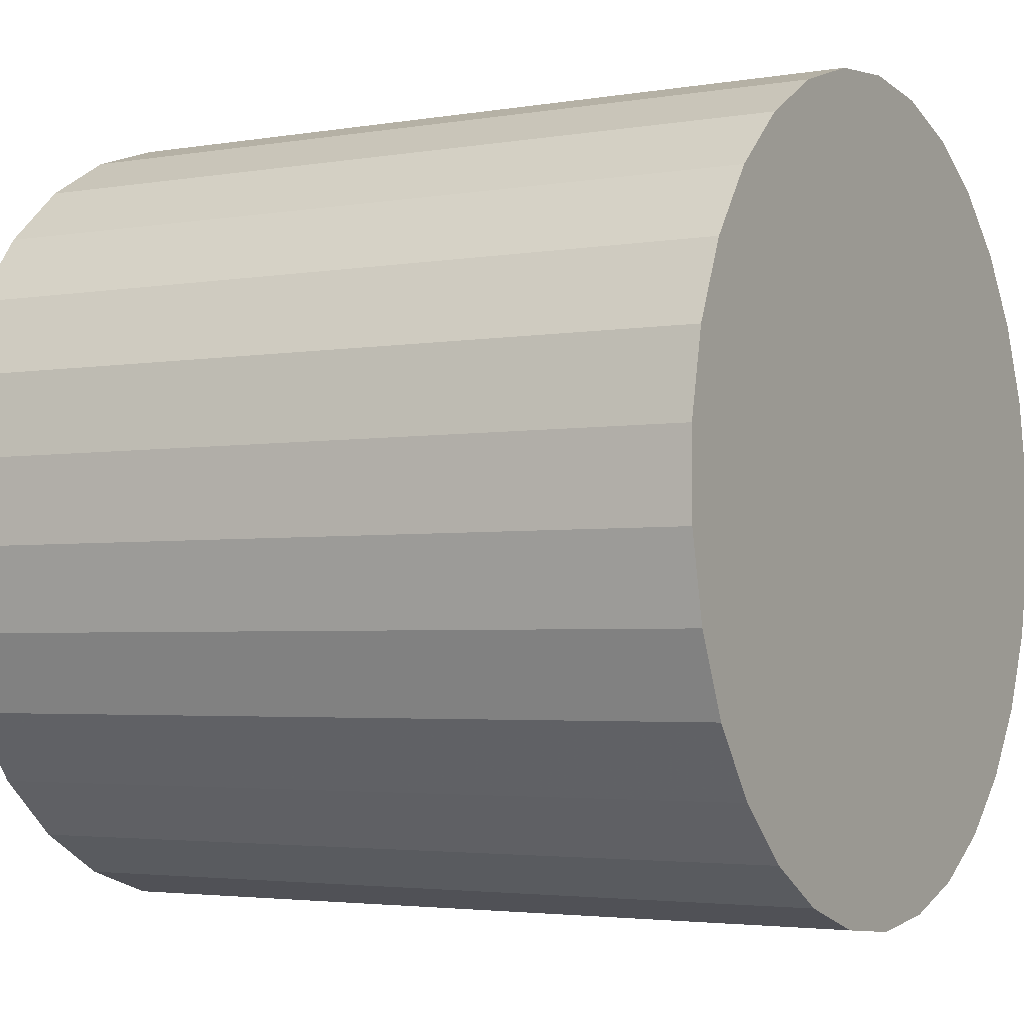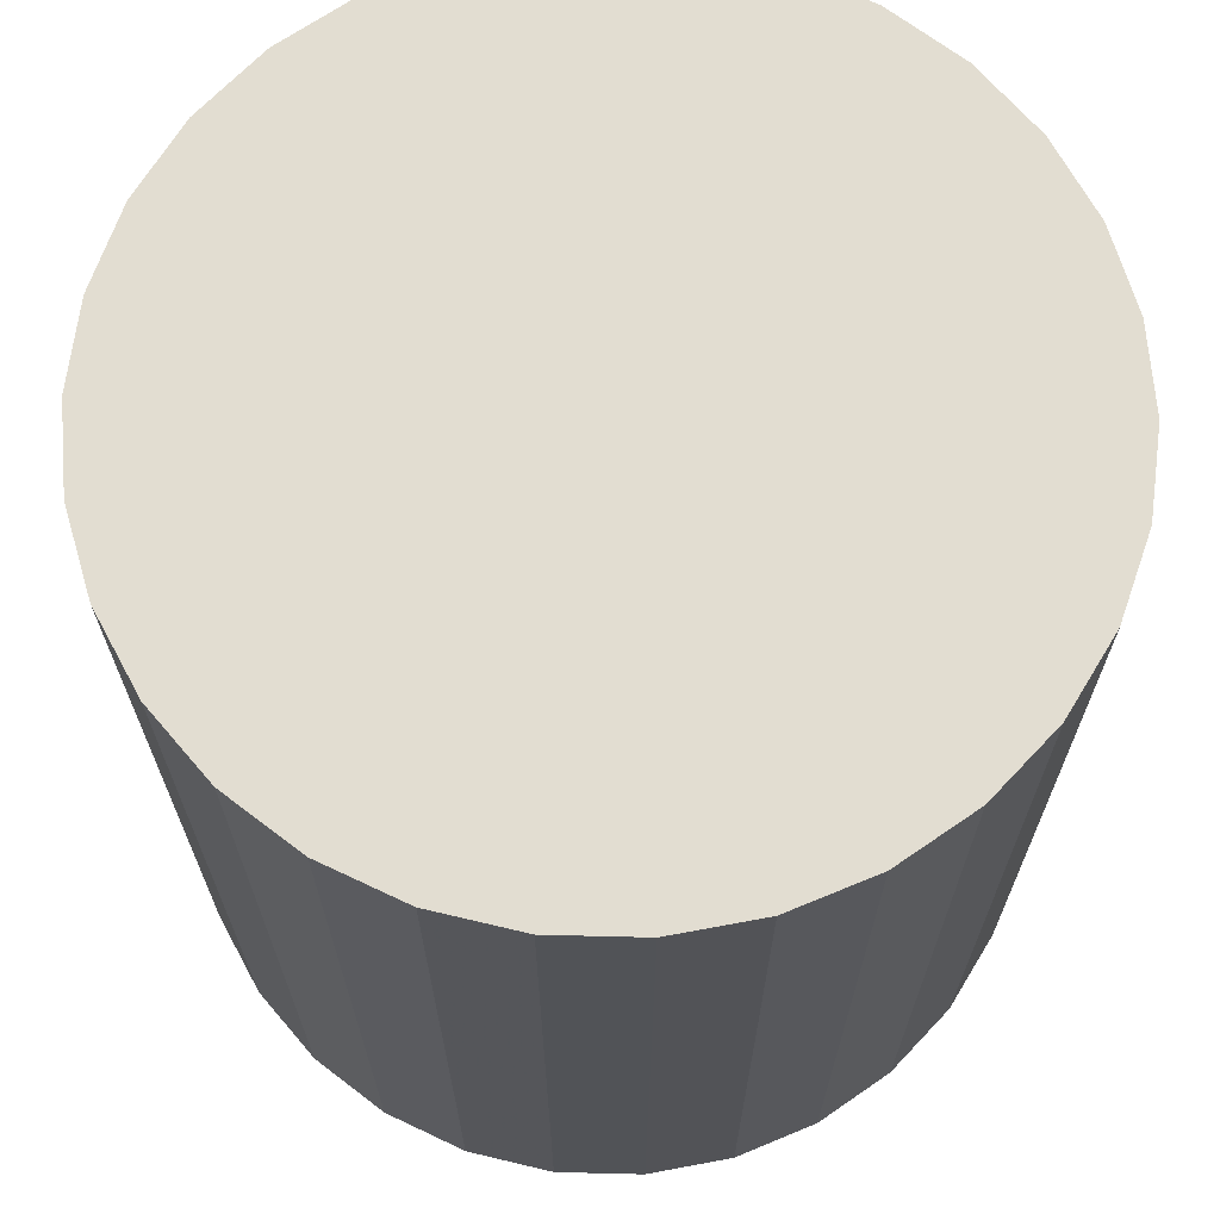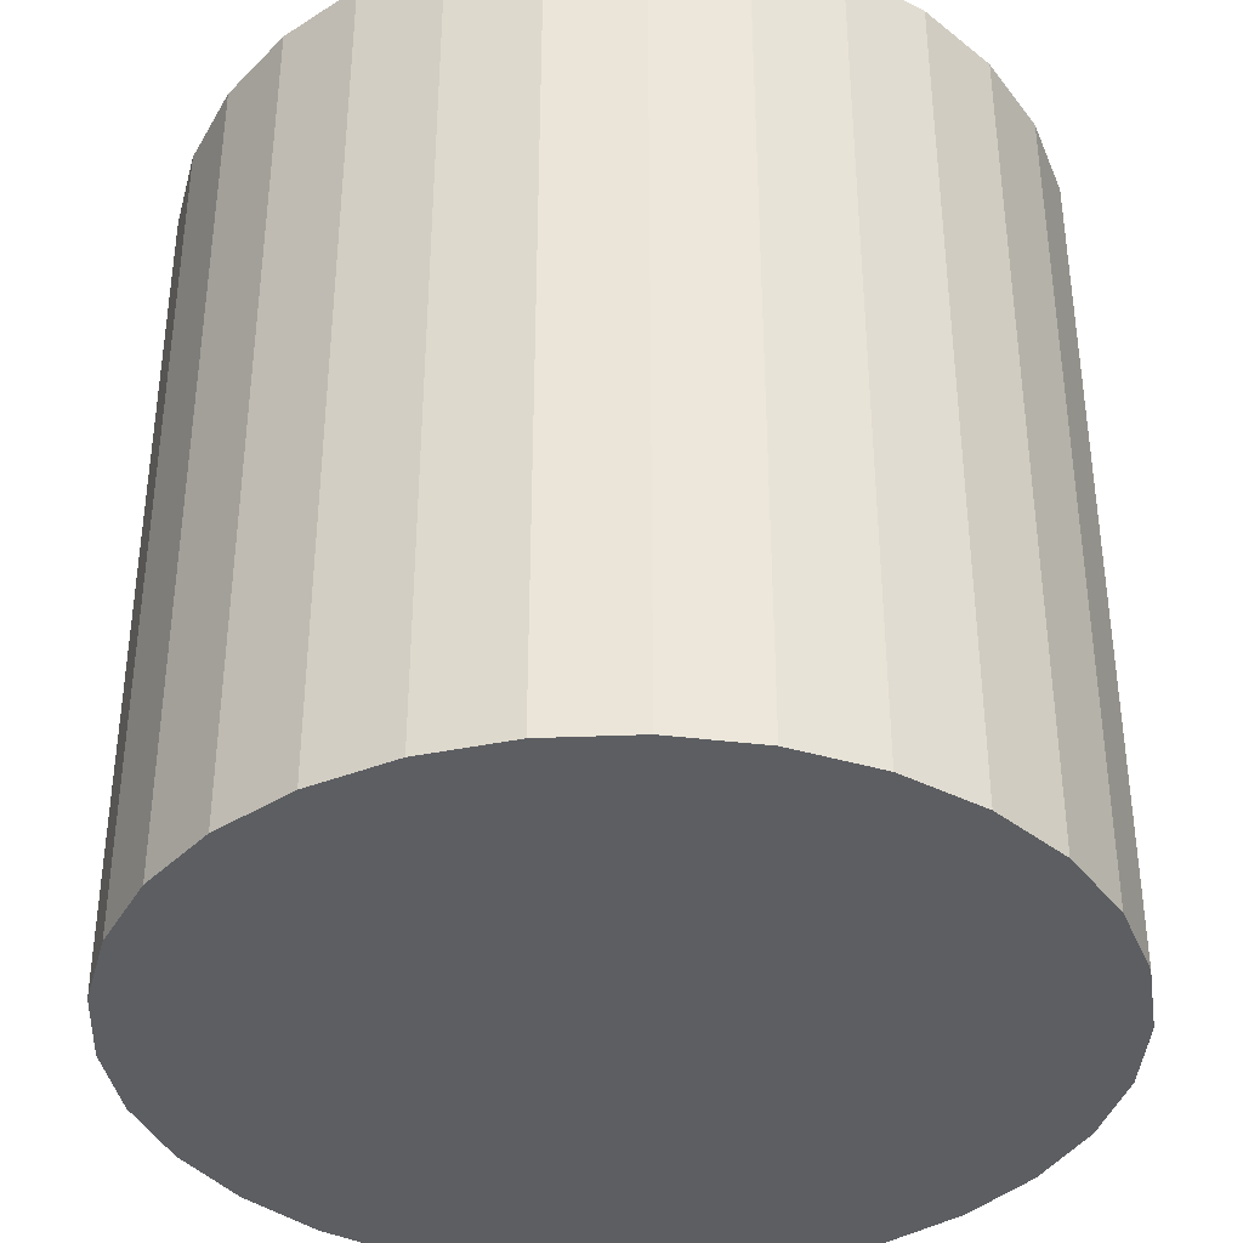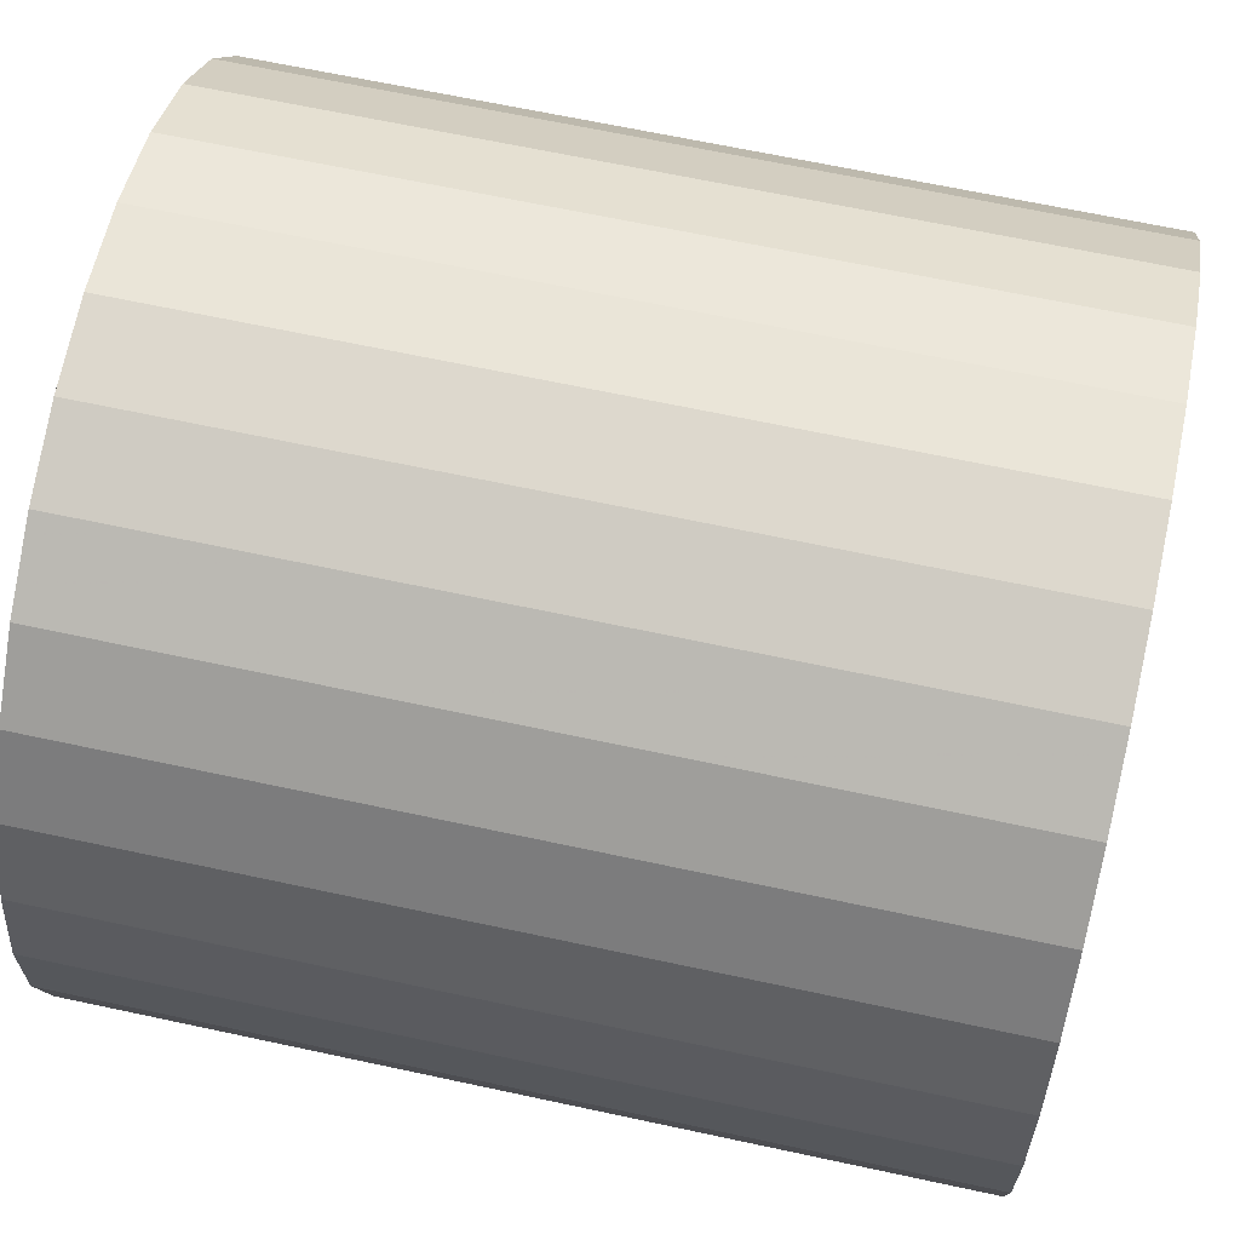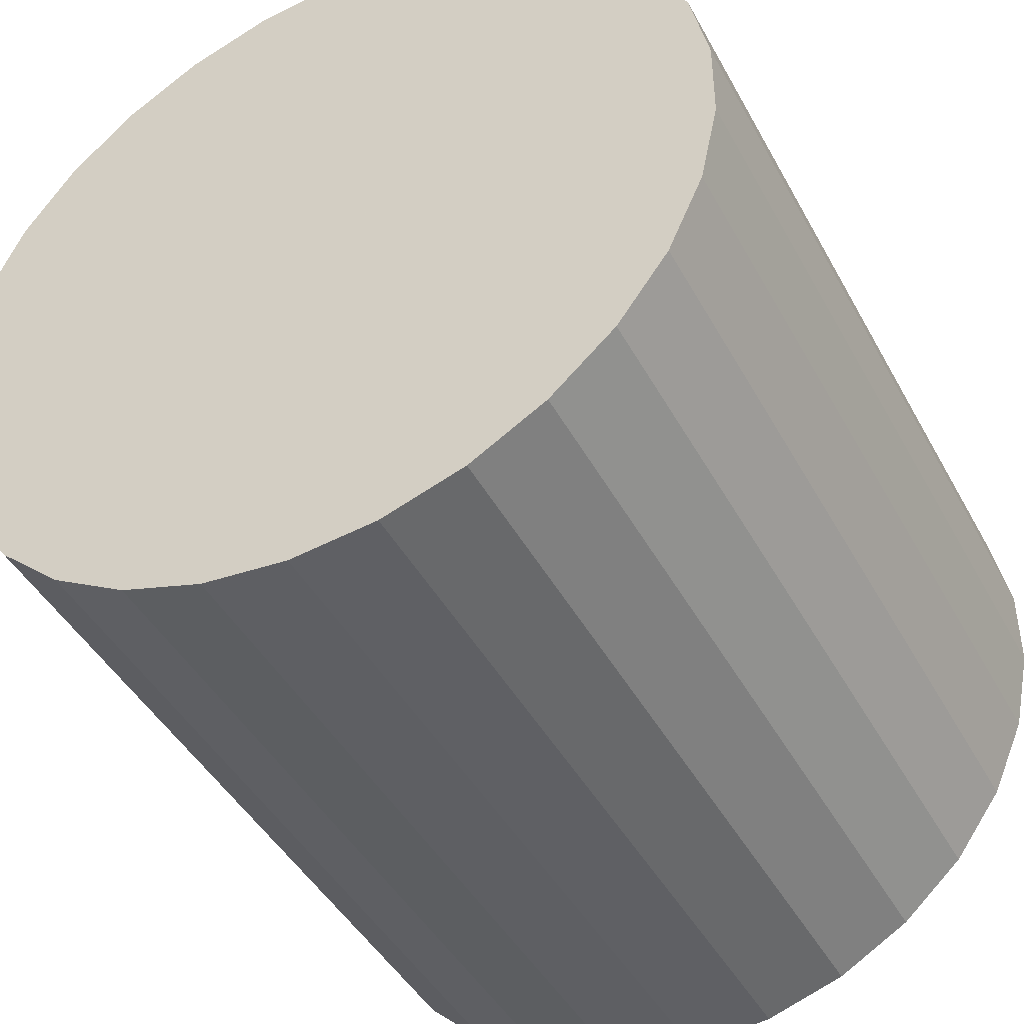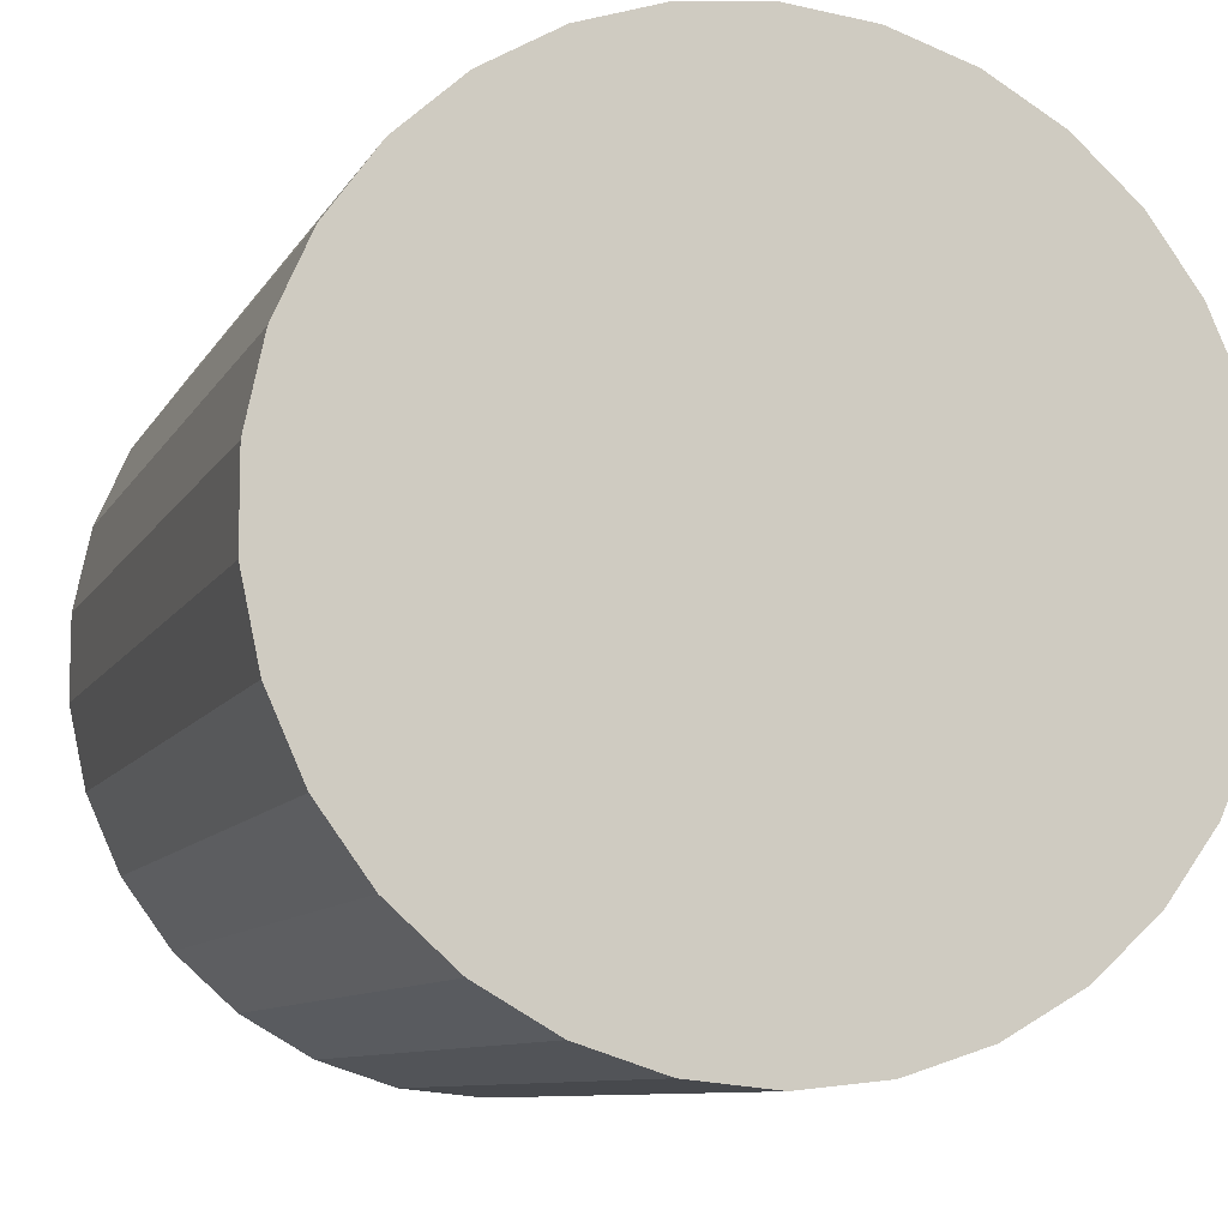
<metadata>
{"format":"obj","ext":"obj","renderer":"f3d","projection":"perspective","resolution":1024,"background":"white","views":[{"elev":-3.2,"azim":-59.7,"up":"+Z"},{"elev":68.4,"azim":7.4,"up":"+Y"},{"elev":-37.5,"azim":-87.0,"up":"+Y"},{"elev":66.1,"azim":-77.8,"up":"+Z"},{"elev":-44.1,"azim":-153.1,"up":"+Z"},{"elev":-9.0,"azim":162.2,"up":"+Z"}]}
</metadata>
<code>
v -2.748e-17 0.495 0.495
v 0.1029 0.495 0.4842
v 0.2013 0.495 0.4522
v 0.2909 0.495 0.4004
v 0.3678 0.495 0.3312
v 0.4287 0.495 0.2475
v 0.4707 0.495 0.153
v 0.4923 0.495 0.05174
v 0.4923 0.495 -0.05174
v 0.4707 0.495 -0.153
v 0.4287 0.495 -0.2475
v 0.3678 0.495 -0.3312
v 0.2909 0.495 -0.4004
v 0.2013 0.495 -0.4522
v 0.1029 0.495 -0.4842
v 3.314e-17 0.495 -0.495
v -0.1029 0.495 -0.4842
v -0.2013 0.495 -0.4522
v -0.2909 0.495 -0.4004
v -0.3678 0.495 -0.3312
v -0.4287 0.495 -0.2475
v -0.4707 0.495 -0.153
v -0.4923 0.495 -0.05174
v -0.4923 0.495 0.05174
v -0.4707 0.495 0.153
v -0.4287 0.495 0.2475
v -0.3678 0.495 0.3312
v -0.2909 0.495 0.4004
v -0.2013 0.495 0.4522
v -0.1029 0.495 0.4842
v -2.748e-17 0 0.495
v 0.1029 0 0.4842
v 0.2013 0 0.4522
v 0.2909 0 0.4004
v 0.3678 0 0.3312
v 0.4287 0 0.2475
v 0.4707 0 0.153
v 0.4923 0 0.05174
v 0.4923 0 -0.05174
v 0.4707 0 -0.153
v 0.4287 0 -0.2475
v 0.3678 0 -0.3312
v 0.2909 0 -0.4004
v 0.2013 0 -0.4522
v 0.1029 0 -0.4842
v 3.314e-17 0 -0.495
v -0.1029 0 -0.4842
v -0.2013 0 -0.4522
v -0.2909 0 -0.4004
v -0.3678 0 -0.3312
v -0.4287 0 -0.2475
v -0.4707 0 -0.153
v -0.4923 0 -0.05174
v -0.4923 0 0.05174
v -0.4707 0 0.153
v -0.4287 0 0.2475
v -0.3678 0 0.3312
v -0.2909 0 0.4004
v -0.2013 0 0.4522
v -0.1029 0 0.4842
v -2.748e-17 -0.495 0.495
v 0.1029 -0.495 0.4842
v 0.2013 -0.495 0.4522
v 0.2909 -0.495 0.4004
v 0.3678 -0.495 0.3312
v 0.4287 -0.495 0.2475
v 0.4707 -0.495 0.153
v 0.4923 -0.495 0.05174
v 0.4923 -0.495 -0.05174
v 0.4707 -0.495 -0.153
v 0.4287 -0.495 -0.2475
v 0.3678 -0.495 -0.3312
v 0.2909 -0.495 -0.4004
v 0.2013 -0.495 -0.4522
v 0.1029 -0.495 -0.4842
v 3.314e-17 -0.495 -0.495
v -0.1029 -0.495 -0.4842
v -0.2013 -0.495 -0.4522
v -0.2909 -0.495 -0.4004
v -0.3678 -0.495 -0.3312
v -0.4287 -0.495 -0.2475
v -0.4707 -0.495 -0.153
v -0.4923 -0.495 -0.05174
v -0.4923 -0.495 0.05174
v -0.4707 -0.495 0.153
v -0.4287 -0.495 0.2475
v -0.3678 -0.495 0.3312
v -0.2909 -0.495 0.4004
v -0.2013 -0.495 0.4522
v -0.1029 -0.495 0.4842
v -2.748e-17 0.495 0
v -2.748e-17 -0.495 0
f 1 31 2
f 31 32 2
f 31 61 32
f 61 62 32
f 2 32 3
f 32 33 3
f 32 62 33
f 62 63 33
f 3 33 4
f 33 34 4
f 33 63 34
f 63 64 34
f 4 34 5
f 34 35 5
f 34 64 35
f 64 65 35
f 5 35 6
f 35 36 6
f 35 65 36
f 65 66 36
f 6 36 7
f 36 37 7
f 36 66 37
f 66 67 37
f 7 37 8
f 37 38 8
f 37 67 38
f 67 68 38
f 8 38 9
f 38 39 9
f 38 68 39
f 68 69 39
f 9 39 10
f 39 40 10
f 39 69 40
f 69 70 40
f 10 40 11
f 40 41 11
f 40 70 41
f 70 71 41
f 11 41 12
f 41 42 12
f 41 71 42
f 71 72 42
f 12 42 13
f 42 43 13
f 42 72 43
f 72 73 43
f 13 43 14
f 43 44 14
f 43 73 44
f 73 74 44
f 14 44 15
f 44 45 15
f 44 74 45
f 74 75 45
f 15 45 16
f 45 46 16
f 45 75 46
f 75 76 46
f 16 46 17
f 46 47 17
f 46 76 47
f 76 77 47
f 17 47 18
f 47 48 18
f 47 77 48
f 77 78 48
f 18 48 19
f 48 49 19
f 48 78 49
f 78 79 49
f 19 49 20
f 49 50 20
f 49 79 50
f 79 80 50
f 20 50 21
f 50 51 21
f 50 80 51
f 80 81 51
f 21 51 22
f 51 52 22
f 51 81 52
f 81 82 52
f 22 52 23
f 52 53 23
f 52 82 53
f 82 83 53
f 23 53 24
f 53 54 24
f 53 83 54
f 83 84 54
f 24 54 25
f 54 55 25
f 54 84 55
f 84 85 55
f 25 55 26
f 55 56 26
f 55 85 56
f 85 86 56
f 26 56 27
f 56 57 27
f 56 86 57
f 86 87 57
f 27 57 28
f 57 58 28
f 57 87 58
f 87 88 58
f 28 58 29
f 58 59 29
f 58 88 59
f 88 89 59
f 29 59 30
f 59 60 30
f 59 89 60
f 89 90 60
f 30 60 1
f 60 31 1
f 60 90 31
f 90 61 31
f 1 2 91
f 2 3 91
f 3 4 91
f 4 5 91
f 5 6 91
f 6 7 91
f 7 8 91
f 8 9 91
f 9 10 91
f 10 11 91
f 11 12 91
f 12 13 91
f 13 14 91
f 14 15 91
f 15 16 91
f 16 17 91
f 17 18 91
f 18 19 91
f 19 20 91
f 20 21 91
f 21 22 91
f 22 23 91
f 23 24 91
f 24 25 91
f 25 26 91
f 26 27 91
f 27 28 91
f 28 29 91
f 29 30 91
f 30 1 91
f 62 61 92
f 63 62 92
f 64 63 92
f 65 64 92
f 66 65 92
f 67 66 92
f 68 67 92
f 69 68 92
f 70 69 92
f 71 70 92
f 72 71 92
f 73 72 92
f 74 73 92
f 75 74 92
f 76 75 92
f 77 76 92
f 78 77 92
f 79 78 92
f 80 79 92
f 81 80 92
f 82 81 92
f 83 82 92
f 84 83 92
f 85 84 92
f 86 85 92
f 87 86 92
f 88 87 92
f 89 88 92
f 90 89 92
f 61 90 92

</code>
